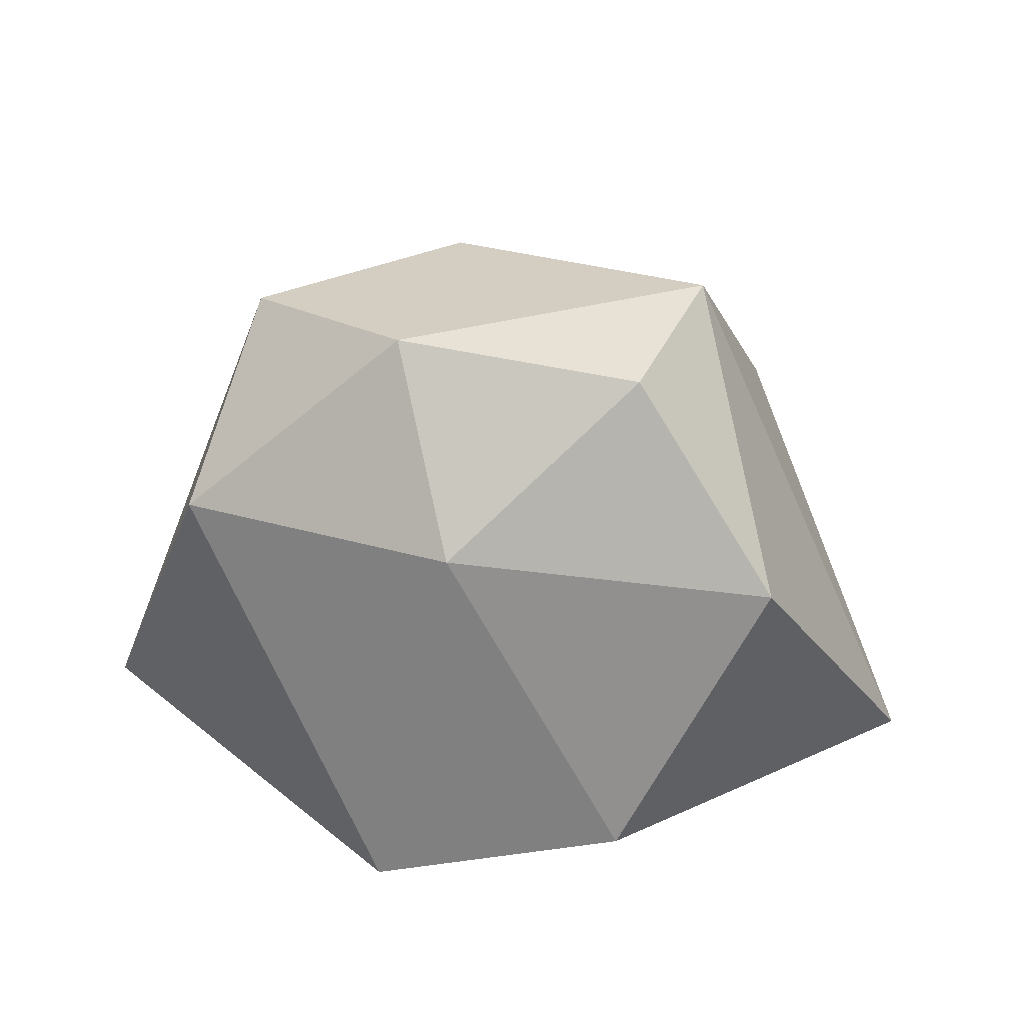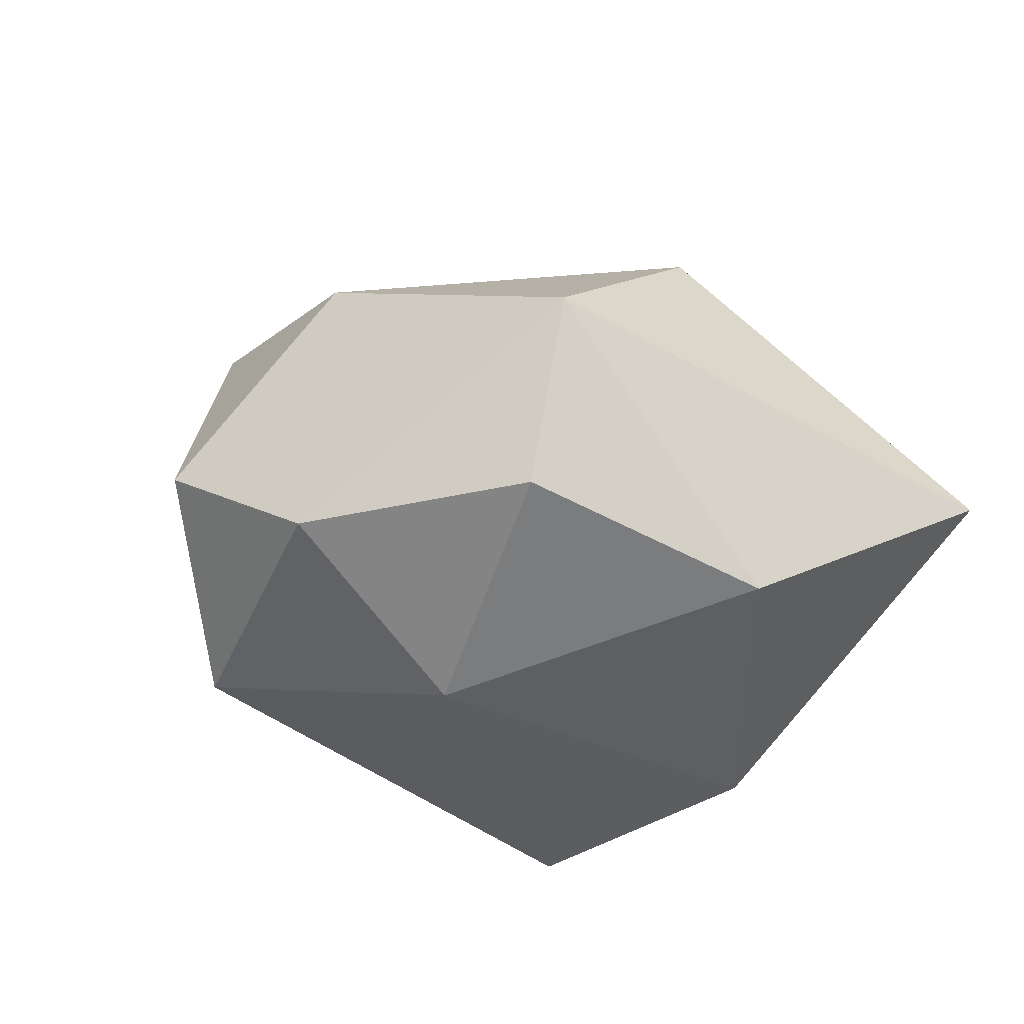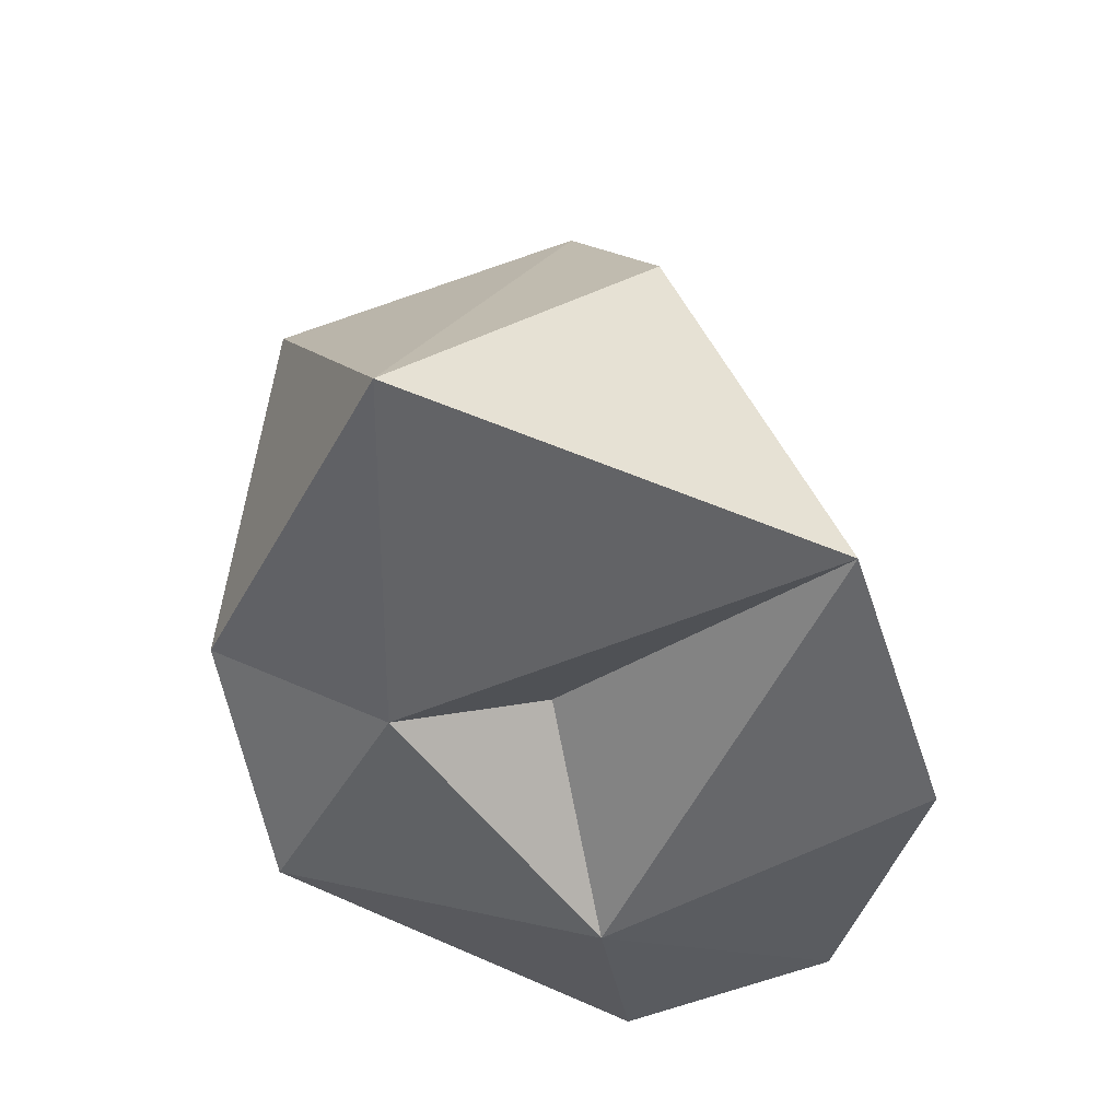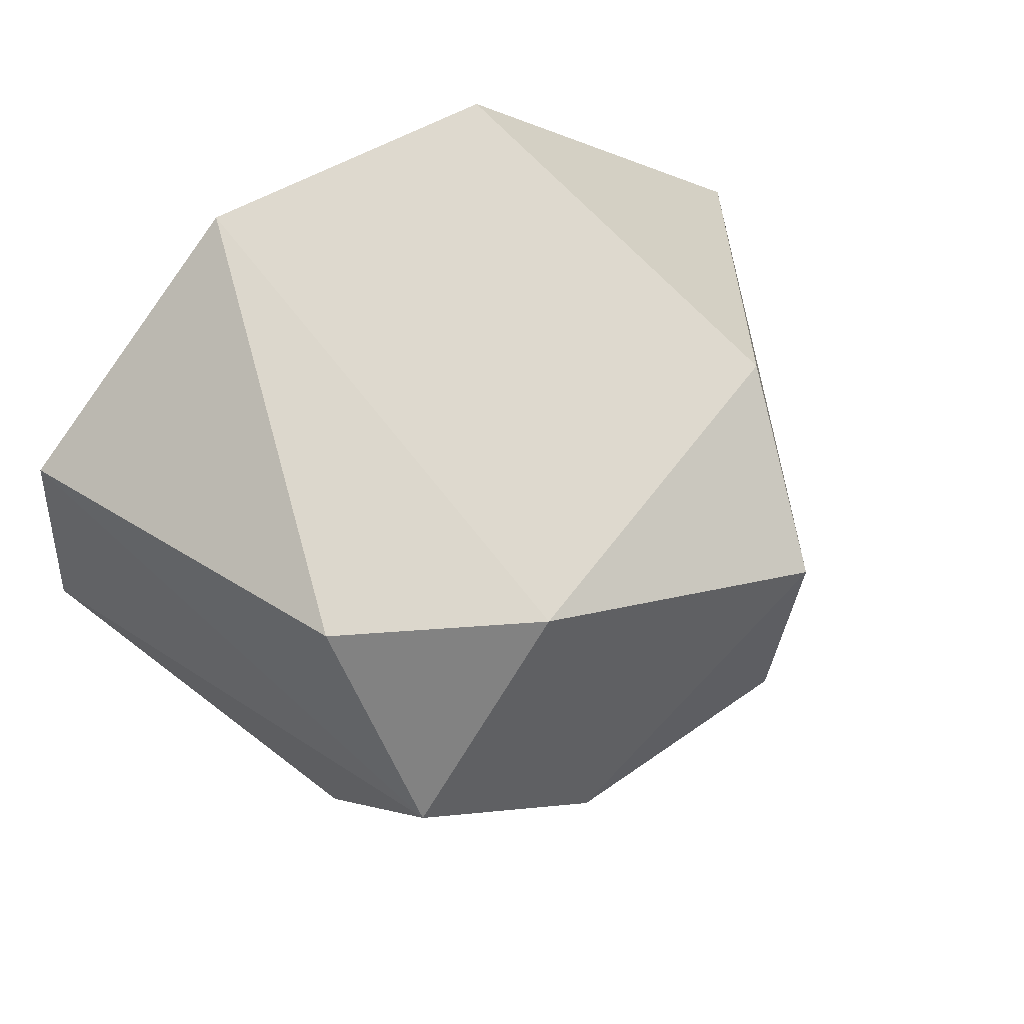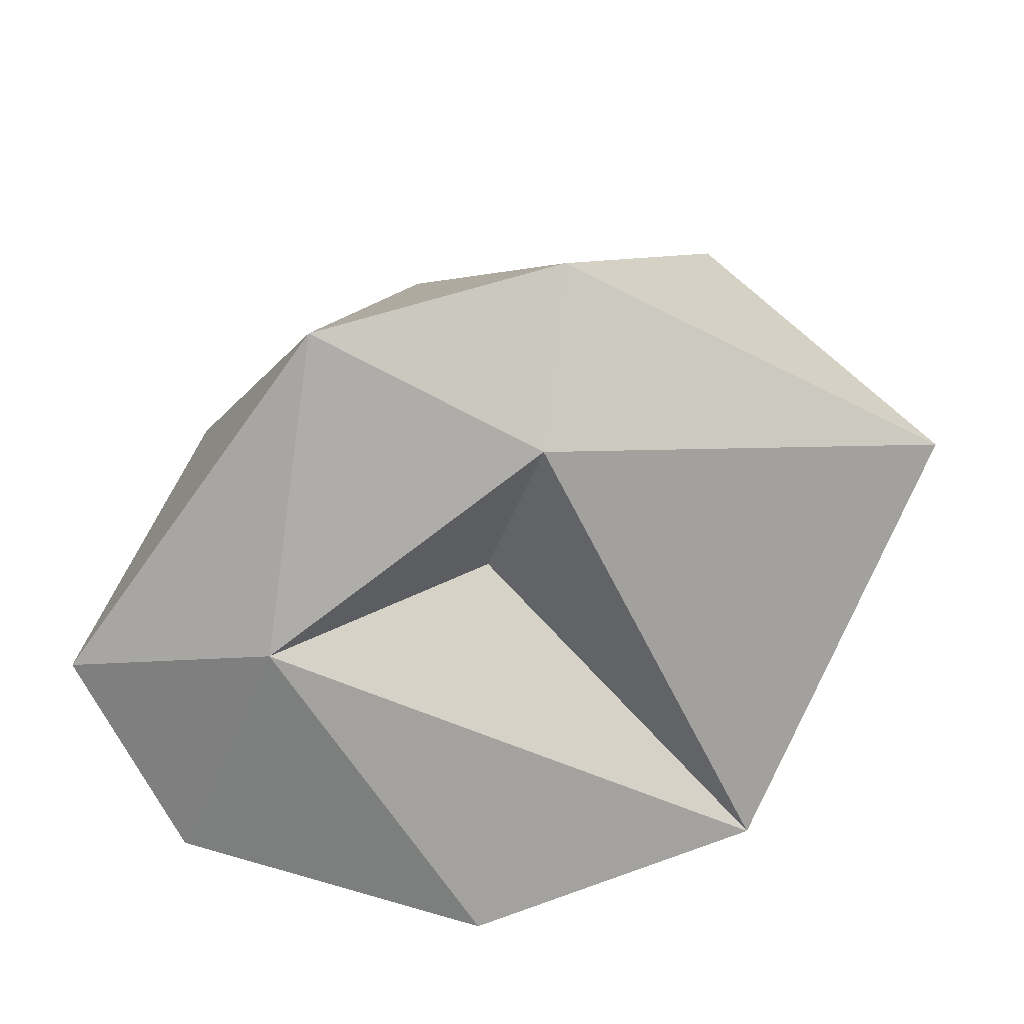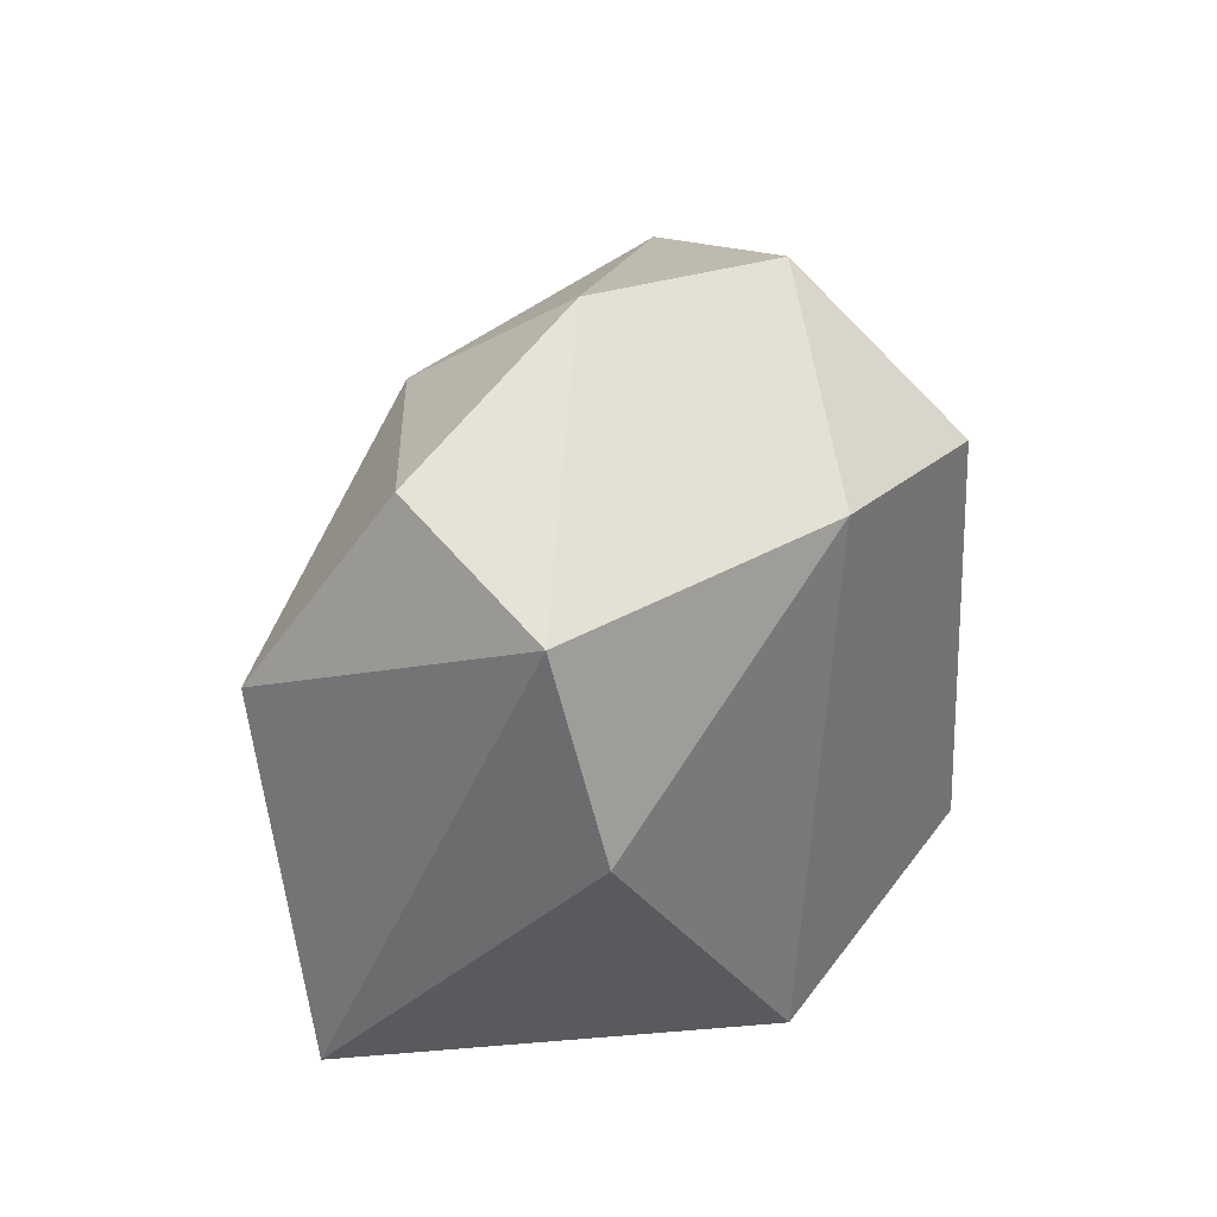
<metadata>
{"format":"obj","ext":"obj","renderer":"f3d","projection":"perspective","resolution":1024,"background":"white","views":[{"elev":39.5,"azim":-167.4,"up":"+Y"},{"elev":-23.3,"azim":-154.5,"up":"+Z"},{"elev":-48.2,"azim":-68.0,"up":"+Y"},{"elev":57.4,"azim":147.6,"up":"+Z"},{"elev":-69.8,"azim":-157.1,"up":"+Y"},{"elev":59.5,"azim":-50.5,"up":"+Y"}]}
</metadata>
<code>
o Icosphere
v 0 -0.009998 -0.03402
v -0.3597 -0.2355 0.82
v 1.052 -0.16 -0.2445
v 0.6133 1.052 -0.02569
v 0.1789 1.147 -0.2636
v 0.3708 -0.2943 0.7773
v 0.5421 -0.3011 -0.1234
v -0.2726 -0.2269 -0.3261
v 1.011 -0.1596 0.3235
v 0.6683 0.7326 0.4696
v -1.151 -0.1793 0.04119
v -0.6412 0.6507 0.5003
v -0.484 -0.049 -0.6942
v -0.8044 0.619 -0.4119
v 0.1307 -0.1964 -0.8078
v -0.02367 0.7555 -0.6119
v 0.6935 0.6937 -0.4662
v 0.1981 0.9774 0.4615
v -0.5086 1.093 0.2228
v -0.4253 1.108 -0.2534
f 1 7 2
f 9 7 3
f 1 2 8
f 1 8 7
f 2 6 18
f 3 15 17
f 2 18 12
f 14 19 20
f 4 17 5
f 17 16 5
f 5 16 20
f 16 14 20
f 20 19 5
f 19 18 5
f 19 12 18
f 18 4 5
f 18 10 4
f 3 17 4
f 15 13 16
f 13 14 16
f 14 11 19
f 11 12 19
f 9 4 10
f 17 15 16
f 13 11 14
f 11 2 12
f 18 6 10
f 6 9 10
f 9 3 4
f 7 15 3
f 7 8 15
f 8 13 15
f 8 11 13
f 8 2 11
f 2 7 6
f 7 9 6

</code>
